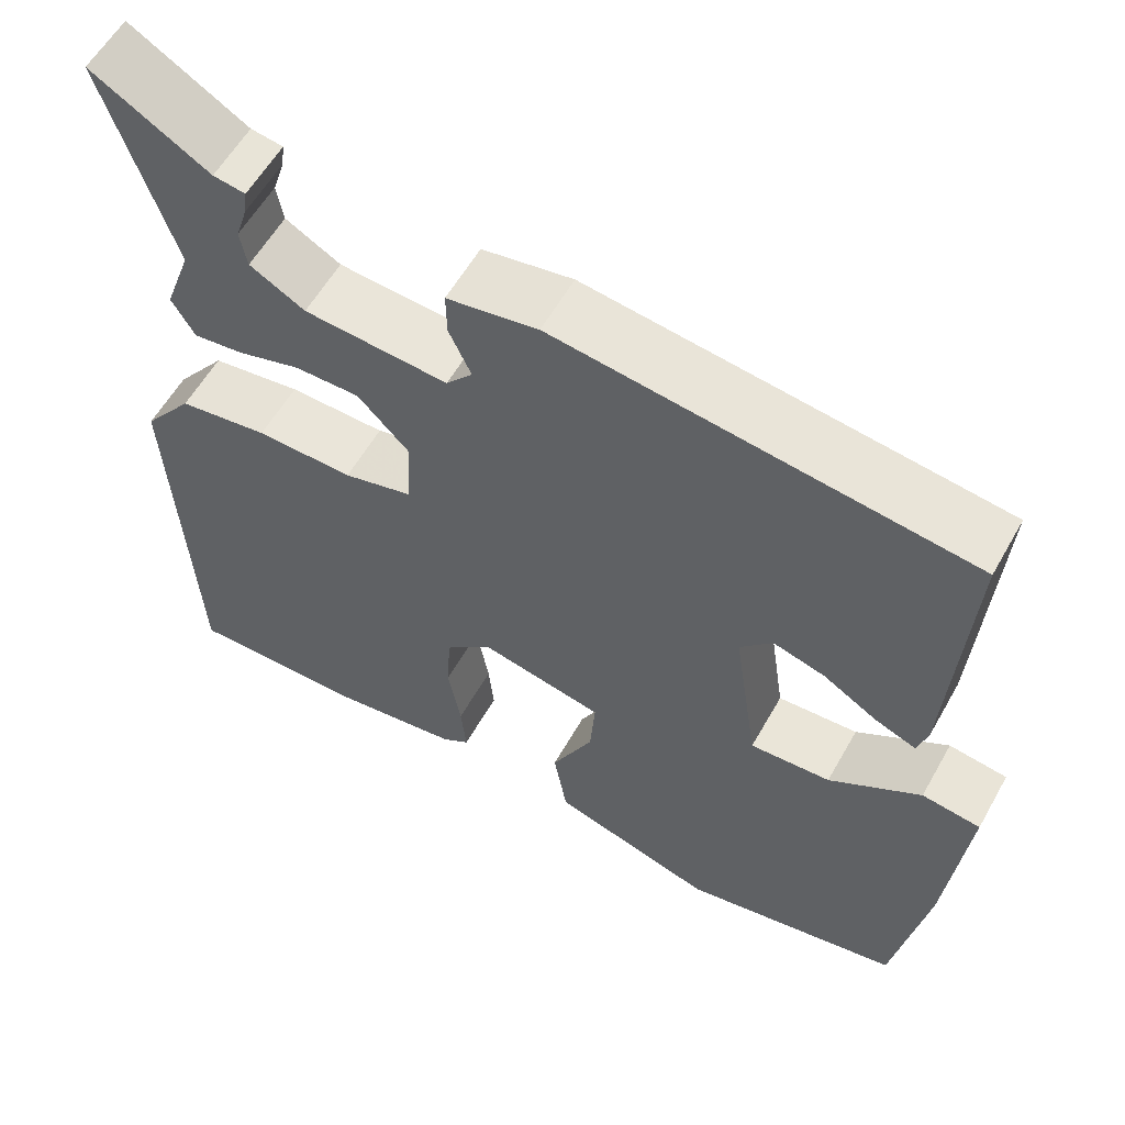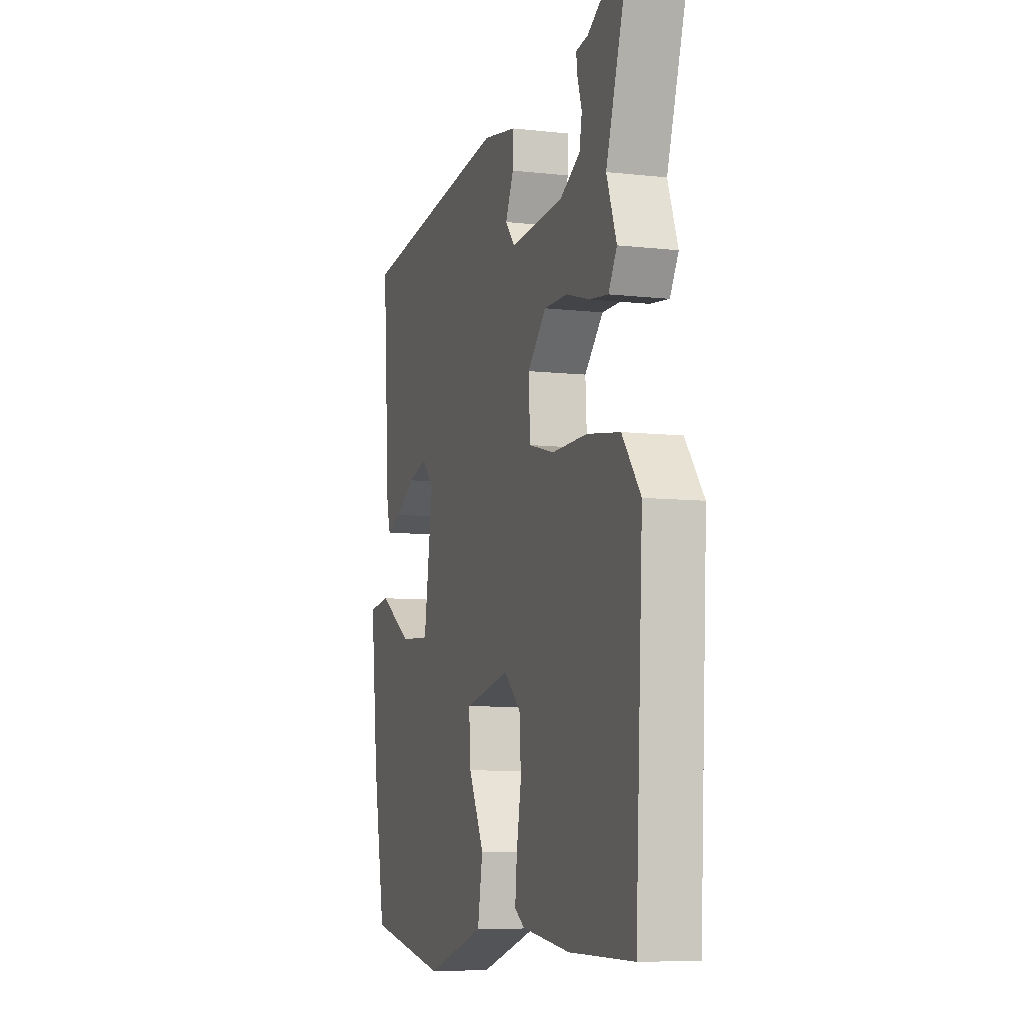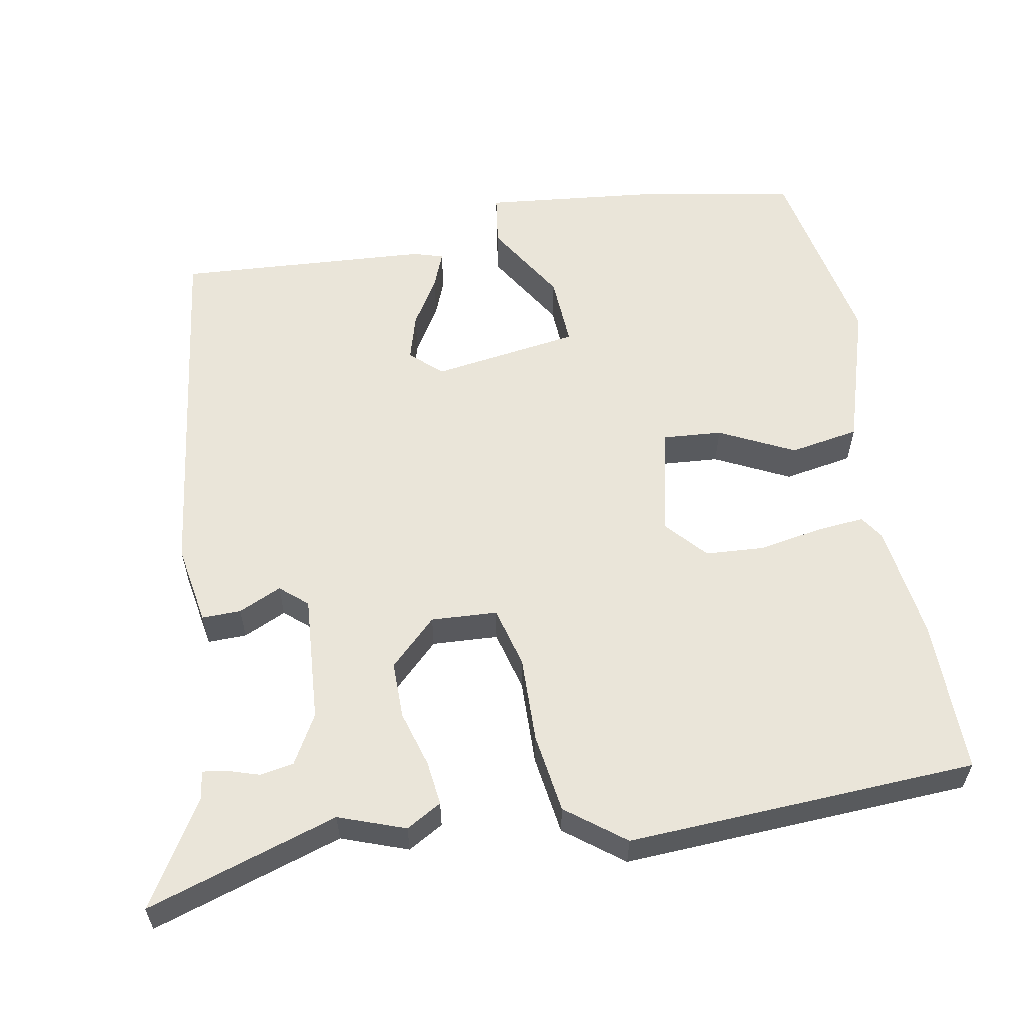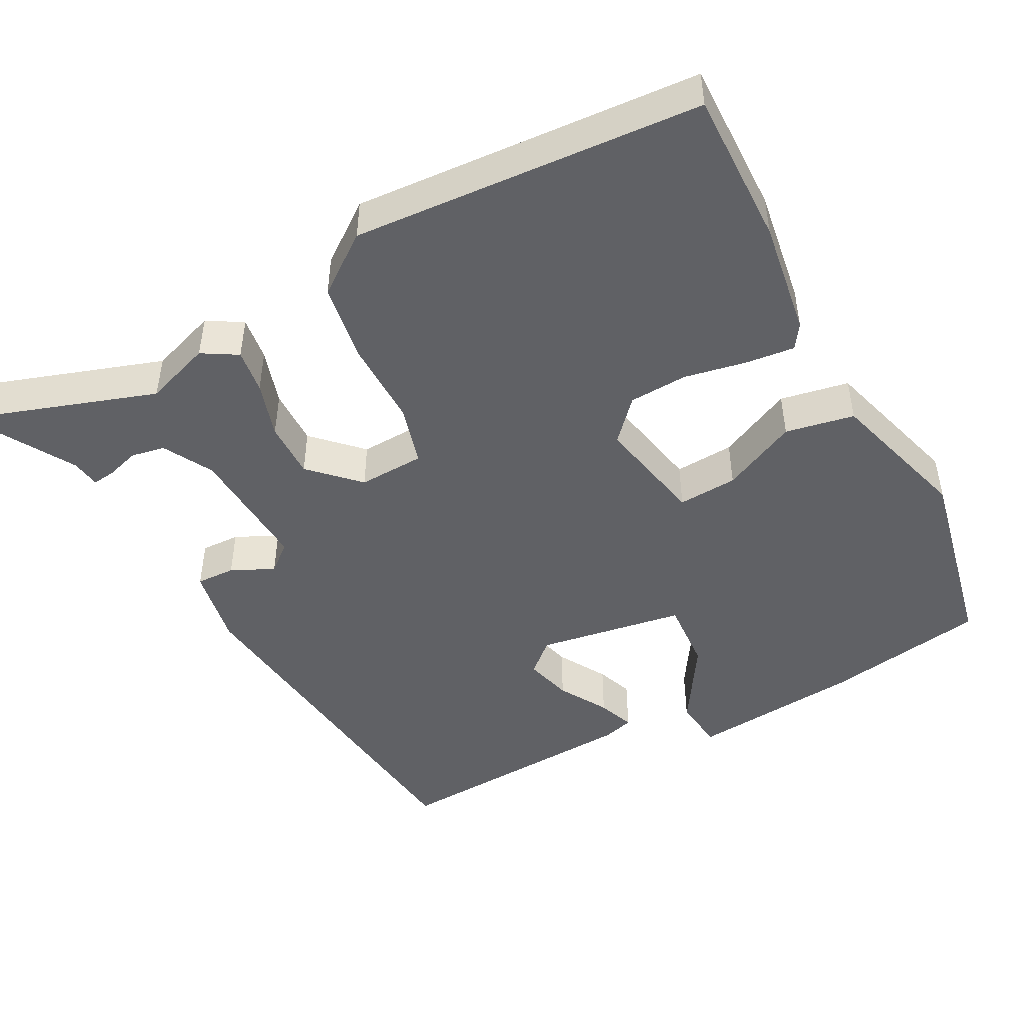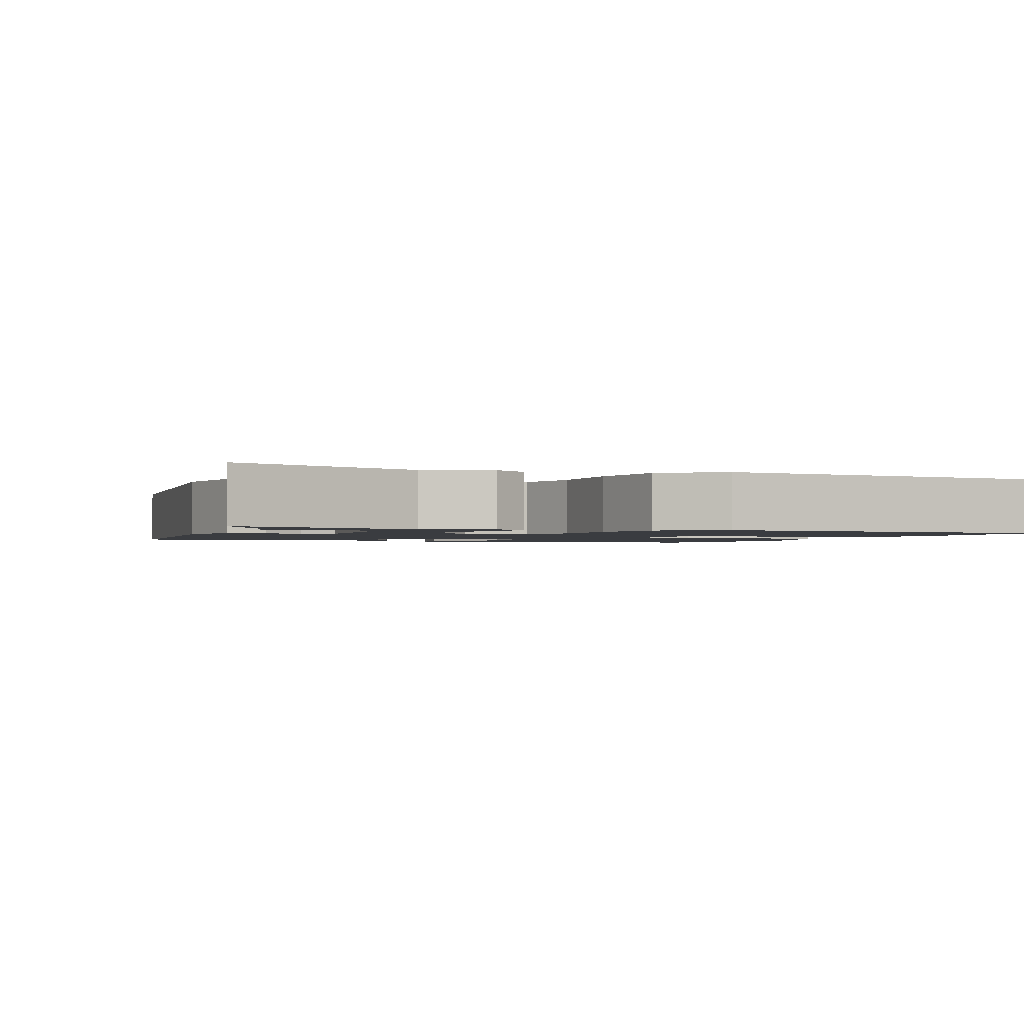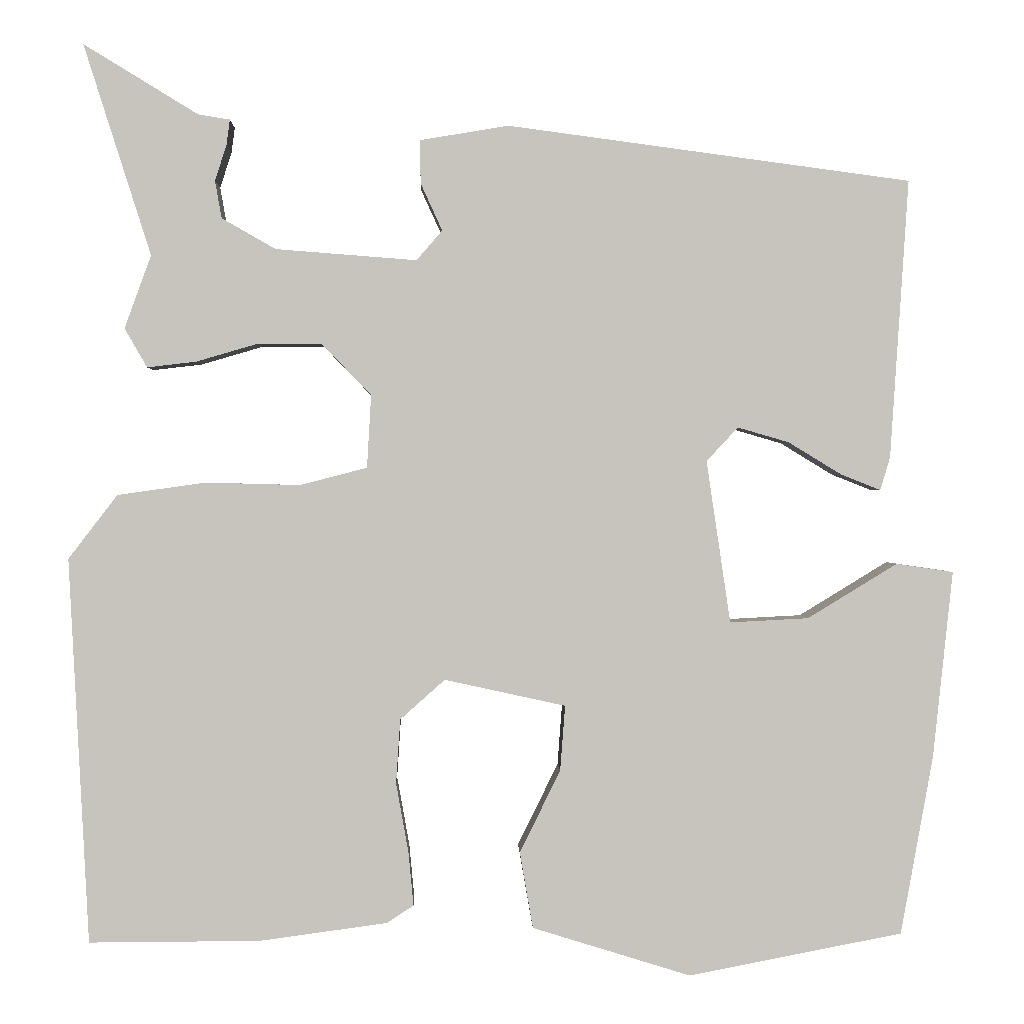
<metadata>
{"format":"obj","ext":"obj","renderer":"f3d","projection":"perspective","resolution":1024,"background":"white","views":[{"elev":58.0,"azim":-150.8,"up":"+Z"},{"elev":-7.7,"azim":72.1,"up":"+Z"},{"elev":58.3,"azim":79.7,"up":"+Y"},{"elev":-47.3,"azim":117.1,"up":"+Y"},{"elev":-1.6,"azim":66.6,"up":"+Y"},{"elev":0.6,"azim":178.4,"up":"+Z"}]}
</metadata>
<code>
v -0.472 0.07 0.423
v 0.015 0.07 0.488
v 0.122 0.07 0.47
v 0.121 0.07 0.418
v 0.095 0.07 0.361
v 0.126 0.07 0.325
v 0.296 0.07 0.338
v 0.361 0.07 0.375
v 0.369 0.07 0.42
v 0.355 0.07 0.464
v 0.351 0.07 0.494
v 0.389 0.07 0.5
v 0.527 0.07 0.584
v 0.446 0.07 0.33
v 0.478 0.07 0.242
v 0.451 0.07 0.195
v 0.392 0.07 0.202
v 0.317 0.07 0.224
v 0.241 0.07 0.224
v 0.181 0.07 0.162
v 0.186 0.07 0.074
v 0.267 0.07 0.053
v 0.381 0.07 0.056
v 0.487 0.07 0.041
v 0.546 0.07 -0.036
v 0.522 0.07 -0.5
v 0.316 0.07 -0.499
v 0.162 0.07 -0.478
v 0.13 0.07 -0.457
v 0.136 0.07 -0.393
v 0.151 0.07 -0.309
v 0.146 0.07 -0.231
v 0.092 0.07 -0.183
v -0.054 0.07 -0.215
v -0.048 0.07 -0.294
v 0.001 0.07 -0.393
v -0.015 0.07 -0.485
v -0.206 0.07 -0.544
v -0.464 0.07 -0.494
v -0.503 0.07 -0.279
v -0.527 0.07 -0.053
v -0.458 0.07 -0.043
v -0.35 0.07 -0.109
v -0.255 0.07 -0.114
v -0.226 0.07 0.082
v -0.264 0.07 0.123
v -0.326 0.07 0.105
v -0.39 0.07 0.066
v -0.438 0.07 0.047
v -0.45 0.07 0.087
v -0.472 0 0.423
v 0.015 0 0.488
v 0.122 0 0.47
v 0.121 0 0.418
v 0.095 0 0.361
v 0.126 0 0.325
v 0.296 0 0.338
v 0.361 0 0.375
v 0.369 0 0.42
v 0.355 0 0.464
v 0.351 0 0.494
v 0.389 0 0.5
v 0.527 0 0.584
v 0.446 0 0.33
v 0.478 0 0.242
v 0.451 0 0.195
v 0.392 0 0.202
v 0.317 0 0.224
v 0.241 0 0.224
v 0.181 0 0.162
v 0.186 0 0.074
v 0.267 0 0.053
v 0.381 0 0.056
v 0.487 0 0.041
v 0.546 0 -0.036
v 0.522 0 -0.5
v 0.316 0 -0.499
v 0.162 0 -0.478
v 0.13 0 -0.457
v 0.136 0 -0.393
v 0.151 0 -0.309
v 0.146 0 -0.231
v 0.092 0 -0.183
v -0.054 0 -0.215
v -0.048 0 -0.294
v 0.001 0 -0.393
v -0.015 0 -0.485
v -0.206 0 -0.544
v -0.464 0 -0.494
v -0.503 0 -0.279
v -0.527 0 -0.053
v -0.458 0 -0.043
v -0.35 0 -0.109
v -0.255 0 -0.114
v -0.226 0 0.082
v -0.264 0 0.123
v -0.326 0 0.105
v -0.39 0 0.066
v -0.438 0 0.047
v -0.45 0 0.087
f 2 3 4
f 1 2 4
f 50 1 4
f 49 50 4
f 48 49 4
f 47 48 4
f 46 47 4 5
f 45 46 5 6
f 44 45 6 7
f 41 42 43
f 40 41 43
f 39 40 43
f 38 39 43
f 37 38 43
f 36 37 43
f 35 36 43
f 34 35 43 44
f 33 34 44
f 29 30 31
f 28 29 31
f 27 28 31
f 26 27 31
f 25 26 31
f 24 25 31
f 23 24 31
f 22 23 31
f 21 22 31 32
f 20 21 32 33
f 16 17 18
f 15 16 18
f 14 15 18
f 14 18 19
f 12 13 14
f 11 12 14
f 10 11 14
f 9 10 14
f 8 9 14
f 8 14 19
f 7 8 19 20
f 20 33 44
f 7 20 44
f 54 53 52
f 54 52 51
f 54 51 100
f 54 100 99
f 54 99 98
f 54 98 97
f 55 54 97 96
f 56 55 96 95
f 57 56 95 94
f 93 92 91
f 93 91 90
f 93 90 89
f 93 89 88
f 93 88 87
f 93 87 86
f 93 86 85
f 94 93 85 84
f 94 84 83
f 81 80 79
f 81 79 78
f 81 78 77
f 81 77 76
f 81 76 75
f 81 75 74
f 81 74 73
f 81 73 72
f 82 81 72 71
f 83 82 71 70
f 68 67 66
f 68 66 65
f 68 65 64
f 69 68 64
f 64 63 62
f 64 62 61
f 64 61 60
f 64 60 59
f 64 59 58
f 69 64 58
f 70 69 58 57
f 94 83 70
f 94 70 57
f 1 51 52 2
f 2 52 53 3
f 3 53 54 4
f 4 54 55 5
f 5 55 56 6
f 6 56 57 7
f 7 57 58 8
f 8 58 59 9
f 9 59 60 10
f 10 60 61 11
f 11 61 62 12
f 12 62 63 13
f 13 63 64 14
f 14 64 65 15
f 15 65 66 16
f 16 66 67 17
f 17 67 68 18
f 18 68 69 19
f 19 69 70 20
f 20 70 71 21
f 21 71 72 22
f 22 72 73 23
f 23 73 74 24
f 24 74 75 25
f 25 75 76 26
f 26 76 77 27
f 27 77 78 28
f 28 78 79 29
f 29 79 80 30
f 30 80 81 31
f 31 81 82 32
f 32 82 83 33
f 33 83 84 34
f 34 84 85 35
f 35 85 86 36
f 36 86 87 37
f 37 87 88 38
f 38 88 89 39
f 39 89 90 40
f 40 90 91 41
f 41 91 92 42
f 42 92 93 43
f 43 93 94 44
f 44 94 95 45
f 45 95 96 46
f 46 96 97 47
f 47 97 98 48
f 48 98 99 49
f 49 99 100 50
f 50 100 51 1

</code>
